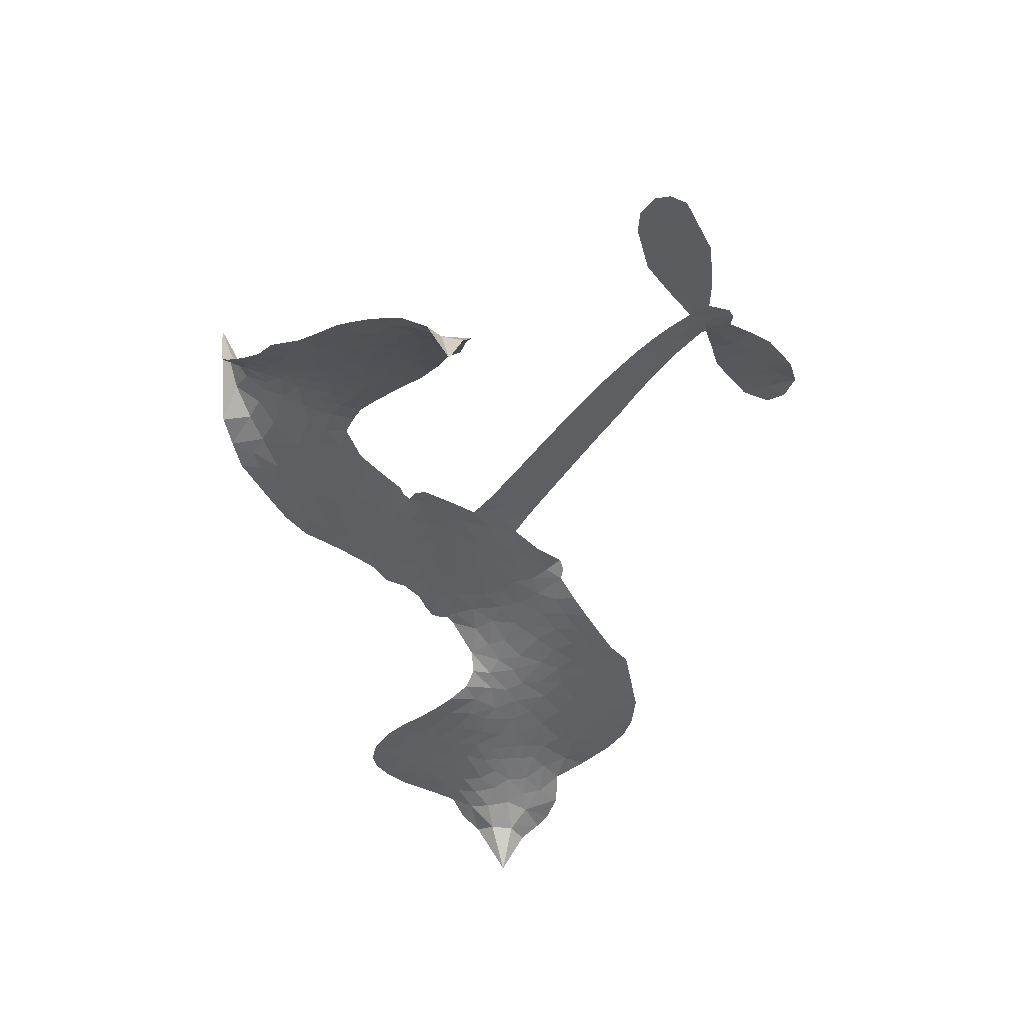
<metadata>
{"format":"obj","ext":"obj","renderer":"f3d","projection":"perspective","resolution":1024,"background":"white","views":[{"elev":-34.3,"azim":53.7,"up":"+Z"}]}
</metadata>
<code>
v -6.903 0.6004 0.2257
v -6.885 0.6765 0.2142
v -6.849 0.7453 0.1893
v -6.874 0.8032 0.1564
v -6.872 0.8594 0.1258
v -6.839 0.9343 0
v -6.799 0.9805 0.102
v -6.754 1.007 0.135
v -6.71 1.015 0.1547
v -6.647 1.001 0.1819
v -6.584 0.9576 0.2241
v -6.516 1.008 0.2597
v -6.421 1.033 0.2811
v -6.342 1.033 0.2947
v -6.279 1.013 0.3046
v -6.2 0.967 0.3194
v -6.063 0.8207 0.357
v -6.052 0.7553 0.3705
v -5.962 0.5001 0.4716
v -5.935 0.489 0.486
v -5.92 0.4658 0.5
v -5.91 0.2992 0.5272
v -5.394 0.2629 0.6118
v -5.058 0.2707 0.6795
v -5.051 0.2827 0.6864
v -5.167 0.4235 0.7179
v -5.232 0.581 0.7338
v -5.226 0.6616 0.7382
v -5.181 0.6835 0.741
v -5.121 0.67 0.75
v -5.06 0.5928 0.73
v -5.012 0.4747 0.7164
v -4.997 0.32 0.6913
v -4.966 0.3018 0.6867
v -4.95 0.2749 0.6845
v -4.965 0.2184 0.6806
v -4.892 0.166 0.6797
v -4.795 0.07704 0.6797
v -4.706 -0.07551 0.6797
v -4.711 -0.1231 0.6797
v -4.739 -0.1479 0.6797
v -4.8 -0.1434 0.6797
v -4.853 -0.1092 0.6797
v -4.941 -0.005003 0.6797
v -5.019 0.2005 0.6784
v -5.924 0.1632 0.5463
v -5.958 0.0172 0.5748
v -5.982 0.002198 0.5774
v -6.026 0.0115 0.5876
v -6.033 -0.005177 0.6008
v -6.024 -0.0224 0.6103
v -6.031 -0.1531 0.669
v -5.992 -0.228 0.7013
v -5.877 -0.2534 0.6935
v -5.538 -0.2751 0.5832
v -5.437 -0.2942 0.546
v -5.351 -0.3257 0.5055
v -5.291 -0.3275 0.4795
v -5.129 -0.4092 0.3786
v -5.091 -0.4575 0.324
v -5.087 -0.4983 0.25
v -5.123 -0.5383 0.3476
v -5.19 -0.5678 0.4048
v -5.446 -0.5961 0.5381
v -5.646 -0.5917 0.6229
v -5.746 -0.6153 0.662
v -5.837 -0.6022 0.6969
v -6.005 -0.6041 0.7854
v -6.072 -0.5931 0.8353
v -6.147 -0.5618 1
v -6.252 -0.4803 0.7852
v -6.34 -0.3643 0.7241
v -6.408 -0.1692 0.6592
v -6.422 -0.08965 0.64
v -6.369 0.1147 0.5732
v -6.38 0.1705 0.5548
v -6.351 0.2165 0.5366
v -6.345 0.2627 0.5138
v -6.372 0.3292 0.488
v -6.362 0.3508 0.4836
v -6.338 0.3601 0.475
v -6.334 0.3798 0.4601
v -6.356 0.4643 0.3966
v -6.389 0.4951 0.3579
v -6.432 0.499 0.3262
v -6.635 0.4136 0.2586
v -6.699 0.4007 0.2511
v -6.783 0.4072 0.2439
v -6.843 0.435 0.2394
v -6.875 0.4687 0.2368
v -6.899 0.5311 0.2319
v -5.478 0.1487 0.5994
v -5.034 0.2624 0.682
v -6.3 0.3635 0.4707
v -6.059 0.01634 0.5938
v -6.027 -0.08776 0.6381
v -6.339 0.3282 0.4874
v -5.966 0.4521 0.4858
v -5.941 0.09015 0.5622
v -5.249 0.1543 0.6359
v -5.02 0.2945 0.688
v -5.134 0.1684 0.6569
v -5.075 0.1822 0.6682
v -6.359 0.2958 0.4976
v -6.037 0.05218 0.5788
v -5.109 0.353 0.7066
v -4.992 0.2622 0.6836
v -5.054 0.3384 0.6984
v -5.144 -0.4834 0.3594
v -4.762 -0.09377 0.6797
v -6.288 0.4309 0.4356
v -6.059 -0.0307 0.6142
v -6.316 0.293 0.5014
v -6.799 0.5093 0.2382
v -6.718 0.9334 0.1552
v -6.404 0.5713 0.3324
v -5.915 0.3826 0.5019
v -5.992 0.04626 0.574
v -5.223 0.2534 0.6416
v -5.139 0.2569 0.6585
v -6.112 0.07346 0.5787
v -6.049 0.4842 0.4567
v -6.282 0.2319 0.5268
v -6.317 0.5369 0.378
v -6.006 0.1144 0.5604
v -5.061 0.2255 0.6737
v -6.143 -0.007412 0.6088
v -5.11 0.2163 0.6633
v -5.162 0.211 0.6528
v -6.305 0.1564 0.5563
v -5.324 -0.4317 0.4835
v -4.981 0.09474 0.6798
v -5.176 0.617 0.7367
v -5.004 0.3976 0.7065
v -4.751 0.0009041 0.6797
v -6.774 0.8278 0.1614
v -5.192 0.1592 0.6462
v -5.322 -0.375 0.4878
v -4.969 0.157 0.6796
v -5.424 -0.4003 0.5314
v -5.21 -0.3684 0.436
v -5.264 -0.4051 0.4558
v -6.346 0.9124 0.2996
v -6.018 -0.4796 0.7746
v -6.838 0.5702 0.2303
v -6.688 0.5112 0.2508
v -6.779 0.9221 0.111
v -6.173 0.3751 0.4757
v -6.133 -0.1149 0.6496
v -5.2 0.5022 0.7265
v -5.067 0.3992 0.709
v -6.819 0.7931 0.1686
v -6.749 0.7151 0.2103
v -6.765 0.7706 0.189
v -6.658 0.7711 0.2197
v -6.712 0.8076 0.1922
v -5.318 -0.5819 0.4788
v -5.201 -0.4396 0.4135
v -6.327 0.9723 0.2993
v -6.174 0.7681 0.3529
v -6.029 -0.5438 0.8021
v -6.676 0.4543 0.2536
v -6.534 0.4562 0.2803
v -6.743 0.4706 0.2454
v -6.238 0.3871 0.4638
v -6.076 -0.1179 0.6517
v -6.109 -0.2055 0.6851
v -6.71 0.7531 0.2092
v -6.662 0.665 0.2398
v -6.631 0.8684 0.2106
v -6.726 0.87 0.1665
v -6.4 0.9628 0.2852
v -6.265 0.9194 0.3145
v -6.111 0.7788 0.3597
v -5.921 -0.6029 0.7377
v -6.096 -0.4999 0.8371
v -6.246 0.3149 0.4939
v -6.185 0.4957 0.4282
v -6.661 0.8244 0.2071
v -6.581 0.8018 0.2406
v -6.131 0.8938 0.3381
v -6.3 0.4845 0.4059
v -5.977 -0.5195 0.7629
v -5.921 -0.4293 0.7213
v -6.227 0.4489 0.4387
v -6.152 0.8307 0.3449
v -6.007 0.6279 0.4135
v -6.252 0.5124 0.4069
v -6.203 0.8823 0.329
v -6.241 0.6371 0.3697
v -6.123 0.6627 0.3864
v -6.265 0.5764 0.3811
v -6.101 0.719 0.3747
v -6.18 0.579 0.4007
v -6.337 0.6387 0.3427
v -6.029 0.6917 0.3907
v -6.317 0.5896 0.3617
v -6.066 0.6431 0.4009
v -6.114 0.5959 0.408
v -6.051 0.5797 0.4239
v -6.097 0.5314 0.4322
v -5.984 0.5641 0.4395
v -6.119 0.4615 0.4521
v -6.027 0.5323 0.4445
v -6.367 0.5387 0.3566
v -6.107 0.02531 0.5947
v -6.158 0.04448 0.5908
v -6.187 0.1396 0.5591
v -6.244 -0.00777 0.6117
v -5.117 0.6107 0.7369
v -5.153 0.5526 0.7299
v -5.13 0.4849 0.722
v -6.745 0.5865 0.2361
v -6.744 0.5285 0.2418
v -6.042 0.3347 0.5029
v -6.813 0.683 0.211
v -6.51 0.5705 0.2908
v -6.049 -0.2093 0.6893
v -6.086 -0.3119 0.7251
v -6.038 -0.2709 0.7096
v -6.091 -0.2575 0.705
v -6.193 -0.2613 0.7037
v -6.141 -0.2903 0.7171
v -5.999 -0.3641 0.7315
v -6.219 -0.3673 0.7473
v -6.033 -0.3238 0.7248
v -6.078 -0.3971 0.7615
v -5.962 -0.2977 0.71
v -6.191 -0.3178 0.7274
v -6.374 -0.2667 0.6901
v -6.147 -0.375 0.7569
v -6.647 0.9339 0.1933
v -6.678 0.892 0.1846
v -6.459 0.9833 0.2717
v -6.514 0.9349 0.2538
v -6.449 0.9167 0.2745
v -6.504 0.8466 0.2617
v -6.239 0.9901 0.3118
v -6.28 0.966 0.3078
v -6.098 -0.5504 0.8842
v -6.173 -0.4879 0.8518
v -6.591 0.7158 0.2505
v -6.165 0.9304 0.3281
v -6.296 0.7987 0.3236
v -6.242 0.1785 0.5464
v -6.252 0.107 0.5721
v -6.149 0.2494 0.5222
v -6.215 0.2394 0.5242
v -6.175 0.1968 0.5395
v -6.108 0.1531 0.5533
v -6.304 -0.1106 0.6463
v -5.112 0.4323 0.7155
v -5.072 0.4758 0.7185
v -5.036 0.5338 0.7232
v -5.095 0.5446 0.7269
v -6.788 0.5591 0.2347
v -6.798 0.6217 0.2253
v -6.74 0.651 0.2266
v -5.971 0.338 0.5093
v -6.063 0.4088 0.4783
v -6.799 0.7323 0.1974
v -6.456 0.5499 0.3121
v -6.457 0.626 0.3038
v -6.483 0.4776 0.2987
v -6.606 0.4979 0.2655
v -6.529 0.5149 0.2851
v -6.58 0.5635 0.2703
v -6.553 0.6418 0.2714
v -6.067 -0.4519 0.7878
v -6.016 -0.4205 0.7543
v -6.129 -0.4366 0.7952
v -6.193 -0.4263 0.7847
v -5.928 -0.3596 0.7124
v -5.707 -0.2636 0.6428
v -5.902 -0.3064 0.7002
v -5.862 -0.3585 0.6932
v -5.792 -0.2583 0.6703
v -5.853 -0.4261 0.6962
v -5.884 -0.4826 0.7136
v -5.743 -0.3775 0.6548
v -5.842 -0.3024 0.6848
v -5.939 -0.4808 0.7373
v -5.858 -0.5413 0.7058
v -5.805 -0.3855 0.6767
v -5.779 -0.3224 0.666
v -5.783 -0.5497 0.6752
v -5.718 -0.3227 0.6458
v -5.763 -0.4635 0.6647
v -5.632 -0.3941 0.6146
v -5.822 -0.4801 0.6883
v -5.623 -0.2693 0.6131
v -5.685 -0.3703 0.6342
v -5.706 -0.4315 0.6426
v -5.636 -0.331 0.6166
v -5.694 -0.5185 0.6397
v -5.554 -0.3591 0.5857
v -5.934 -0.2406 0.7027
v -6.567 0.8914 0.2353
v -6.61 0.7618 0.2374
v -6.642 0.7222 0.2343
v -6.558 0.7554 0.2548
v -6.527 0.7987 0.2592
v -6.531 0.6997 0.2708
v -6.43 0.7813 0.2913
v -6.502 0.7481 0.2734
v -6.464 0.6928 0.2928
v -6.4 0.6649 0.3173
v -6.383 0.6174 0.3315
v -6.338 0.7241 0.3253
v -6.412 0.7239 0.3044
v -6.262 0.8545 0.3226
v -6.325 0.8539 0.3098
v -6.231 0.798 0.337
v -6.4 0.8594 0.291
v -6.364 0.7985 0.3071
v -6.264 0.7319 0.3424
v -6.2 0.08402 0.5786
v -6.246 0.04975 0.5919
v -6.395 0.0127 0.6113
v -6.313 0.07203 0.5866
v -6.382 0.06371 0.5936
v -6.342 0.02629 0.6036
v -6.351 -0.04969 0.628
v -6.142 0.115 0.5663
v -6.066 0.1108 0.5645
v -6.04 0.1779 0.5454
v -6.367 -0.1212 0.6483
v -6.261 -0.2922 0.7103
v -6.854 0.6287 0.2217
v -5.971 0.3952 0.4951
v -6.121 0.4031 0.472
v -6.171 0.4345 0.4535
v -6.115 0.3314 0.4968
v -6.018 0.4395 0.4769
v -6.584 0.4349 0.2675
v -6.507 0.6203 0.2876
v -6.605 0.6618 0.2543
v -6.637 0.6017 0.2533
v -6.694 0.6148 0.2406
v -5.729 -0.5621 0.6543
v -5.641 -0.4672 0.6182
v -6.553 0.8434 0.2449
v -6.453 0.8637 0.2761
v -6.296 0.6821 0.3446
v -6.288 -0.05085 0.6271
v -6.218 -0.1007 0.6437
v -6.409 -0.03845 0.6271
v -5.982 0.1675 0.5475
v -5.948 0.2344 0.5353
v -6.092 0.2164 0.5342
v -6.024 0.2543 0.5264
v -6.02 0.3804 0.4925
v -6.178 0.3091 0.4999
v -6.64 0.5442 0.2572
v -5.632 -0.5298 0.6153
v -5.546 -0.5938 0.5793
v -5.531 -0.4833 0.5739
v -5.596 -0.5927 0.6006
v -5.57 -0.5357 0.5895
v -5.505 -0.5431 0.5625
v -5.587 -0.4822 0.5968
v -5.558 -0.424 0.5858
v -5.446 -0.4821 0.538
v -5.494 -0.396 0.561
v -5.456 -0.3503 0.5482
v -5.4 -0.3501 0.525
v -5.488 -0.2846 0.5649
v -5.703 0.1562 0.5668
v -5.65 0.2794 0.5732
v -5.976 0.2827 0.5228
v -6.082 0.278 0.5162
v -5.448 -0.5391 0.5385
v -5.368 -0.514 0.5021
v -5.382 -0.589 0.5102
v -5.265 -0.4823 0.4493
v -5.507 -0.334 0.569
v -5.814 0.1604 0.5522
v -5.32 -0.4867 0.4787
v -5.254 -0.5749 0.4437
v -5.289 -0.5321 0.4618
v -5.227 -0.5247 0.4252
v -5.78 0.2898 0.5547
v -5.9 0.2502 0.5374
v -5.845 0.2947 0.5441
v -4.818 -0.03902 0.6797
v -4.807 0.01923 0.6797
v -4.885 0.06589 0.6797
v -4.897 -0.05719 0.6797
v -4.869 0.0007452 0.6797
v -6.814 0.873 0.1157
v -6.112 -0.05865 0.6274
v -6.173 -0.05988 0.6288
v -6.18 0.6395 0.3826
v -6.174 0.7036 0.3671
v -6.15 0.535 0.4213
v -6.296 -0.4222 0.7518
v -6.28 -0.3642 0.7348
v -5.583 -0.3102 0.5978
v -6.322 -0.1963 0.6725
v -6.253 -0.2206 0.685
v -6.184 -0.1843 0.6748
v -6.27 -0.1619 0.6639
v -6.138 -0.1646 0.6685
v -6.221 -0.1506 0.6614
v -5.489 -0.4496 0.5572
v -5.385 -0.4518 0.5116
v -5.37 -0.4001 0.5075
v -5.816 0.2304 0.5506
v -5.869 0.1619 0.5468
v -5.757 0.197 0.5592
v -5.715 0.2846 0.564
v -5.591 0.1518 0.5828
v -5.696 0.2215 0.5674
v -5.647 0.1539 0.5747
v -5.522 0.2697 0.5922
v -5.617 0.2173 0.5786
v -5.548 0.2059 0.5888
v -5.586 0.2744 0.5826
v -5.535 0.15 0.591
v -4.844 0.1215 0.6797
v -4.923 0.1137 0.6797
v -4.961 0.04476 0.6797
v -6.227 0.6905 0.3594
v -6.391 -0.218 0.6737
v -6.313 -0.2574 0.6931
v -6.357 -0.3155 0.7075
v -6.305 -0.3195 0.7149
v -5.865 0.2131 0.545
v -5.308 0.2558 0.6259
v -5.266 0.2113 0.6334
v -5.364 0.1482 0.6169
v -5.307 0.1499 0.6262
v -5.338 0.2026 0.6213
v -5.401 0.1999 0.6111
v -5.458 0.2657 0.6019
v -5.486 0.2101 0.5981
v -5.913 -0.5308 0.7309
v -5.963 -0.571 0.7601
f 112 206 391
f 186 160 174
f 75 130 76
f 203 122 201
f 105 121 206
f 45 107 93
f 51 50 112
f 123 78 77
f 89 88 114
f 125 118 99
f 1 91 145
f 162 164 87
f 25 108 106
f 43 42 110
f 80 79 97
f 126 93 24
f 58 138 142
f 179 299 180
f 128 129 102
f 105 125 325
f 52 166 167
f 143 159 172
f 240 176 70
f 142 138 131
f 176 240 161
f 223 231 219
f 59 158 109
f 95 112 50
f 117 21 98
f 113 94 97
f 97 104 113
f 104 78 113
f 349 383 22
f 166 112 391
f 105 95 49
f 74 73 327
f 51 112 96
f 82 94 111
f 107 34 101
f 52 218 53
f 323 345 322
f 203 260 122
f 90 89 114
f 167 221 218
f 145 256 257
f 91 90 114
f 298 232 170
f 98 19 334
f 282 183 437
f 77 76 130
f 4 3 152
f 152 5 4
f 56 365 366
f 45 126 103
f 115 9 8
f 8 7 147
f 45 139 36
f 106 151 252
f 147 7 6
f 381 158 375
f 114 145 91
f 246 208 245
f 136 154 156
f 10 9 115
f 19 122 334
f 205 83 124
f 17 174 18
f 84 205 116
f 165 111 94
f 182 83 111
f 162 146 164
f 239 15 159
f 206 207 127
f 129 137 102
f 236 234 235
f 350 250 326
f 172 159 14
f 180 302 342
f 126 45 93
f 322 318 320
f 239 238 15
f 211 150 212
f 5 152 390
f 136 152 154
f 25 93 101
f 31 30 210
f 107 45 36
f 124 192 197
f 161 183 144
f 119 430 137
f 120 119 129
f 296 364 376
f 359 361 355
f 287 274 285
f 363 373 406
f 276 285 281
f 50 49 95
f 53 218 220
f 275 54 297
f 49 48 118
f 126 128 103
f 274 287 294
f 58 57 138
f 78 123 113
f 407 406 131
f 118 105 49
f 375 158 142
f 68 161 69
f 61 109 62
f 421 139 132
f 109 60 59
f 166 52 96
f 423 394 160
f 60 109 61
f 348 349 351
f 85 84 116
f 141 58 142
f 162 87 86
f 43 110 385
f 134 32 151
f 386 385 135
f 110 42 41
f 110 135 385
f 102 103 128
f 57 366 407
f 40 110 41
f 40 39 110
f 421 387 420
f 119 137 129
f 141 158 59
f 37 36 139
f 105 206 95
f 47 118 48
f 94 81 97
f 95 206 112
f 430 433 432
f 432 100 430
f 413 416 369
f 82 81 94
f 177 165 94
f 98 20 19
f 98 21 20
f 97 79 104
f 63 62 109
f 108 151 106
f 117 330 259
f 210 133 211
f 93 107 101
f 83 82 111
f 259 22 117
f 348 99 46
f 47 99 118
f 24 93 25
f 132 139 45
f 35 34 107
f 126 24 128
f 101 34 33
f 118 125 105
f 130 123 77
f 115 8 147
f 128 24 120
f 108 101 33
f 27 133 28
f 108 33 134
f 255 253 254
f 185 111 165
f 28 133 29
f 133 30 29
f 129 128 120
f 110 39 135
f 159 15 14
f 145 114 256
f 193 160 394
f 101 108 25
f 389 388 385
f 36 35 107
f 168 154 153
f 81 80 97
f 372 373 363
f 151 108 134
f 214 114 164
f 145 257 329
f 163 265 335
f 179 233 171
f 390 6 5
f 147 390 171
f 113 123 177
f 177 123 248
f 209 346 392
f 397 396 225
f 261 154 152
f 27 150 211
f 253 252 151
f 152 136 390
f 3 2 216
f 168 169 300
f 261 152 3
f 168 156 154
f 261 153 154
f 234 236 172
f 179 156 155
f 147 171 115
f 64 374 372
f 375 380 381
f 141 142 158
f 142 131 375
f 172 14 13
f 143 173 239
f 308 205 197
f 196 198 187
f 283 175 67
f 161 144 176
f 264 266 163
f 214 146 213
f 85 262 264
f 262 85 116
f 114 88 164
f 87 164 88
f 177 94 113
f 332 148 331
f 112 166 96
f 166 149 403
f 346 209 345
f 223 219 221
f 169 168 153
f 155 156 168
f 265 162 86
f 162 265 146
f 179 180 170
f 11 10 232
f 136 156 171
f 171 156 179
f 12 234 13
f 172 13 234
f 173 311 189
f 189 311 313
f 16 173 189
f 200 198 199
f 288 280 284
f 183 282 144
f 270 184 224
f 70 176 241
f 245 248 123
f 148 165 177
f 188 194 192
f 188 182 185
f 179 155 299
f 179 170 233
f 299 300 242
f 301 302 180
f 188 192 124
f 17 181 186
f 83 182 124
f 438 161 68
f 437 283 279
f 288 290 286
f 220 226 228
f 332 165 148
f 188 185 178
f 17 186 174
f 189 186 181
f 174 193 18
f 185 182 111
f 202 187 200
f 182 188 124
f 16 189 243
f 311 173 312
f 189 313 186
f 194 190 192
f 18 193 196
f 194 188 178
f 190 195 197
f 160 193 174
f 198 196 193
f 122 204 201
f 393 194 199
f 160 313 316
f 304 314 343
f 190 197 192
f 198 193 191
f 197 195 308
f 199 191 393
f 198 191 199
f 395 194 178
f 198 200 187
f 201 200 199
f 204 19 202
f 395 199 194
f 201 395 203
f 332 178 185
f 204 202 200
f 260 331 333
f 201 204 200
f 19 204 122
f 83 205 84
f 197 205 124
f 207 206 121
f 206 127 391
f 324 317 207
f 130 320 246
f 250 350 249
f 123 130 245
f 127 207 209
f 207 121 324
f 30 133 210
f 133 27 211
f 150 26 212
f 210 211 255
f 252 212 26
f 253 255 212
f 146 354 339
f 258 153 216
f 146 214 164
f 256 214 213
f 353 247 333
f 348 46 349
f 2 1 329
f 216 257 258
f 307 263 308
f 354 267 338
f 52 167 218
f 221 220 218
f 221 167 223
f 269 270 227
f 219 226 220
f 53 220 228
f 167 222 223
f 219 220 221
f 402 400 404
f 328 225 229
f 222 229 223
f 269 227 271
f 226 227 224
f 224 273 228
f 397 72 396
f 71 70 241
f 227 226 219
f 226 224 228
f 223 229 231
f 144 269 176
f 273 224 184
f 297 53 228
f 399 251 327
f 231 229 225
f 400 402 399
f 426 427 425
f 71 241 272
f 219 231 227
f 10 115 232
f 233 115 171
f 170 232 233
f 115 233 232
f 11 235 12
f 234 12 235
f 11 232 298
f 236 143 172
f 235 11 298
f 235 237 343
f 299 301 180
f 237 302 304
f 143 239 159
f 173 16 238
f 173 238 239
f 70 69 240
f 161 240 69
f 176 269 271
f 271 231 272
f 338 268 337
f 262 263 217
f 314 312 143
f 189 181 243
f 316 313 244
f 246 245 130
f 249 248 245
f 319 322 321
f 318 207 317
f 250 249 208
f 215 260 333
f 249 245 208
f 248 247 353
f 250 208 324
f 247 248 249
f 325 250 324
f 325 326 250
f 230 399 424
f 400 222 401
f 106 252 26
f 253 151 32
f 255 254 31
f 212 252 253
f 210 255 31
f 253 32 254
f 212 255 211
f 214 256 114
f 257 256 213
f 257 213 258
f 216 2 329
f 339 258 213
f 169 153 258
f 330 117 98
f 326 351 350
f 331 260 203
f 259 330 352
f 3 216 261
f 153 261 216
f 263 262 116
f 266 264 262
f 310 304 305
f 301 242 303
f 265 266 267
f 266 262 217
f 267 266 217
f 265 163 266
f 268 267 217
f 268 338 267
f 263 336 217
f 268 303 337
f 270 269 144
f 227 231 271
f 270 144 282
f 227 270 224
f 272 231 225
f 176 271 241
f 272 225 396
f 241 271 272
f 184 278 276
f 228 273 275
f 276 284 285
f 285 274 277
f 273 276 275
f 284 276 278
f 184 276 273
f 54 275 281
f 175 283 437
f 276 281 275
f 279 184 282
f 278 184 279
f 437 279 282
f 290 288 284
f 376 398 296
f 277 54 281
f 282 184 270
f 438 183 161
f 66 286 67
f 67 286 283
f 279 290 278
f 284 280 285
f 285 280 287
f 277 281 285
f 340 65 295
f 278 290 284
f 292 287 280
f 294 287 292
f 340 286 66
f 341 293 295
f 292 280 293
f 358 359 355
f 279 283 290
f 286 290 283
f 293 280 288
f 291 294 398
f 294 292 289
f 295 293 288
f 289 292 293
f 294 289 296
f 294 291 274
f 340 288 286
f 293 341 289
f 361 362 341
f 365 376 364
f 342 170 180
f 275 297 228
f 237 235 298
f 300 299 155
f 301 299 242
f 168 300 155
f 337 300 169
f 242 337 303
f 342 302 237
f 305 301 303
f 311 312 244
f 336 303 268
f 307 310 306
f 301 305 302
f 305 303 306
f 303 336 306
f 304 302 305
f 307 306 263
f 305 306 310
f 308 263 116
f 307 195 309
f 308 116 205
f 195 307 308
f 309 344 316
f 309 244 315
f 307 309 310
f 315 310 309
f 312 173 143
f 313 311 244
f 314 143 236
f 315 312 314
f 244 309 316
f 186 313 160
f 343 314 236
f 315 314 304
f 315 304 310
f 244 312 315
f 344 309 195
f 393 394 423
f 208 246 317
f 318 317 246
f 75 320 130
f 207 318 209
f 323 251 345
f 320 318 246
f 320 321 322
f 322 319 323
f 320 75 321
f 318 322 209
f 347 74 323
f 327 323 74
f 317 324 208
f 325 324 121
f 105 325 121
f 326 325 125
f 348 326 125
f 350 247 249
f 230 425 399
f 323 327 251
f 427 397 328
f 73 399 327
f 145 329 1
f 216 329 257
f 334 330 98
f 215 352 260
f 332 331 203
f 331 148 333
f 178 332 203
f 332 185 165
f 353 333 148
f 371 247 350
f 122 260 334
f 334 260 352
f 336 263 306
f 265 86 335
f 268 217 336
f 300 337 242
f 337 169 338
f 169 258 339
f 265 354 146
f 146 339 213
f 169 339 338
f 65 340 66
f 288 340 295
f 65 355 295
f 341 295 355
f 237 298 342
f 170 342 298
f 235 343 236
f 304 343 237
f 195 190 344
f 423 344 190
f 346 345 251
f 322 345 209
f 399 425 400
f 391 392 149
f 99 348 125
f 323 319 347
f 413 410 368
f 259 370 22
f 215 351 370
f 326 348 351
f 371 333 247
f 370 351 349
f 371 215 333
f 259 352 215
f 334 352 330
f 148 177 353
f 248 353 177
f 267 354 265
f 339 354 338
f 360 363 357
f 289 341 362
f 357 359 360
f 358 356 359
f 364 140 365
f 360 359 356
f 355 65 358
f 361 359 357
f 356 64 360
f 364 405 140
f 361 357 362
f 355 361 341
f 357 363 405
f 289 362 296
f 360 64 372
f 374 157 373
f 296 362 364
f 362 357 405
f 366 365 140
f 398 376 55
f 366 140 407
f 56 366 57
f 417 415 418
f 365 56 367
f 428 384 383
f 22 370 349
f 215 370 259
f 350 351 371
f 215 371 351
f 373 157 380
f 363 360 372
f 378 375 131
f 373 378 406
f 372 374 373
f 381 380 379
f 365 367 376
f 55 376 367
f 377 410 408
f 46 383 349
f 406 378 131
f 373 380 378
f 63 381 379
f 380 375 378
f 157 379 380
f 63 109 381
f 158 381 109
f 408 382 384
f 22 383 384
f 386 135 38
f 377 408 428
f 428 46 409
f 385 386 389
f 387 386 38
f 389 44 388
f 421 420 37
f 422 44 387
f 386 387 389
f 43 385 388
f 44 389 387
f 171 390 136
f 6 390 147
f 392 391 127
f 166 391 149
f 209 392 127
f 149 392 346
f 394 393 191
f 190 194 393
f 193 394 191
f 423 160 316
f 203 395 178
f 199 395 201
f 272 396 71
f 222 328 229
f 328 397 225
f 291 398 55
f 294 296 398
f 400 328 222
f 401 222 167
f 399 402 251
f 167 403 401
f 404 149 346
f 404 400 401
f 346 251 402
f 166 403 167
f 404 403 149
f 404 401 403
f 346 402 404
f 140 405 363
f 362 405 364
f 407 131 138
f 363 406 140
f 407 138 57
f 140 406 407
f 410 377 368
f 413 411 410
f 428 408 384
f 382 408 410
f 413 414 416
f 382 410 411
f 369 411 413
f 416 414 412
f 436 434 435
f 413 368 414
f 417 416 412
f 92 436 419
f 418 369 416
f 417 419 436
f 139 421 37
f 417 418 416
f 417 412 419
f 387 38 420
f 422 421 132
f 344 423 316
f 421 422 387
f 393 423 190
f 72 397 427
f 399 73 424
f 400 425 328
f 425 427 328
f 425 230 426
f 72 427 426
f 46 428 383
f 377 428 409
f 119 429 430
f 137 430 100
f 432 433 431
f 429 23 433
f 434 431 433
f 433 430 429
f 434 433 23
f 415 417 436
f 92 431 434
f 434 436 92
f 434 23 435
f 415 436 435
f 437 183 438
f 68 175 438
f 437 438 175

</code>
